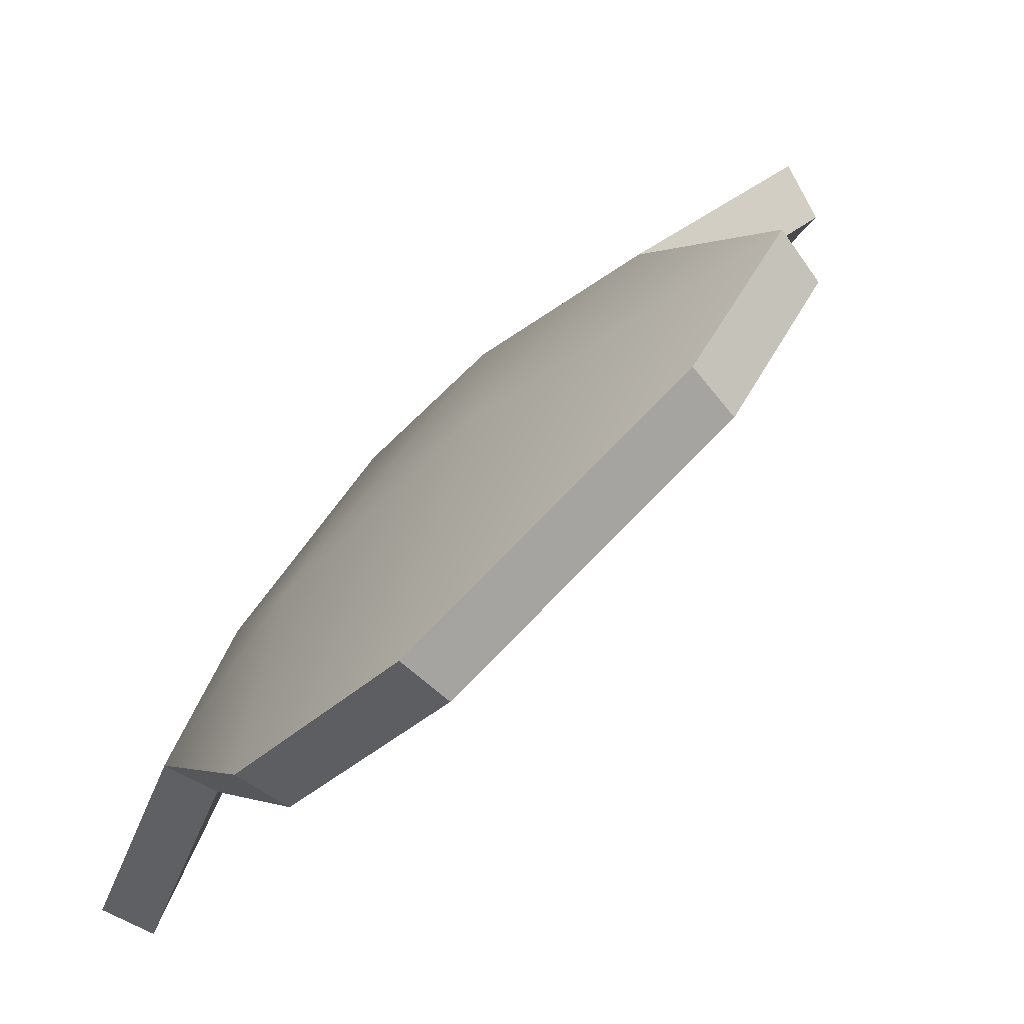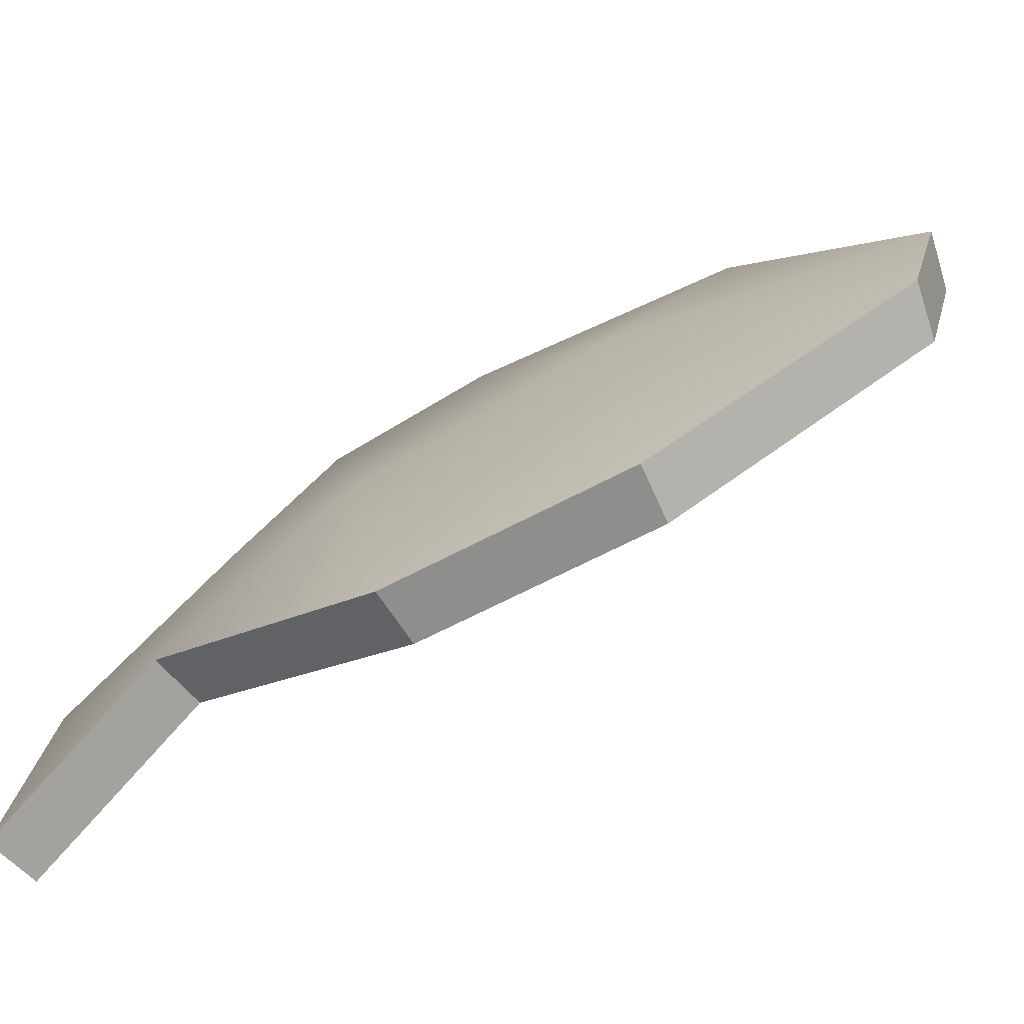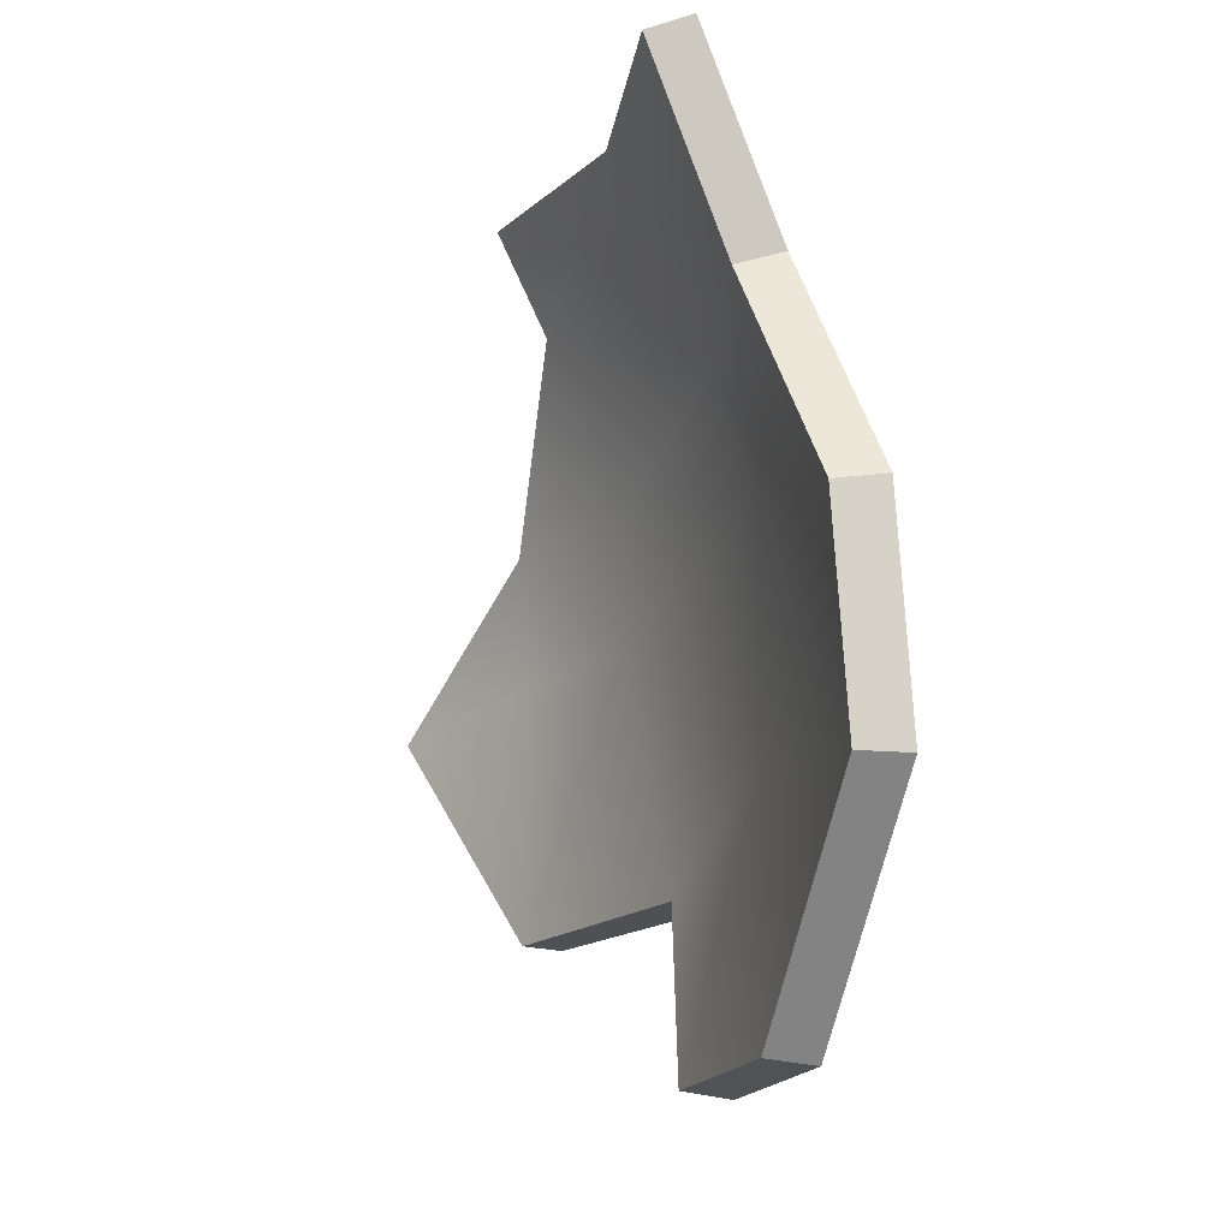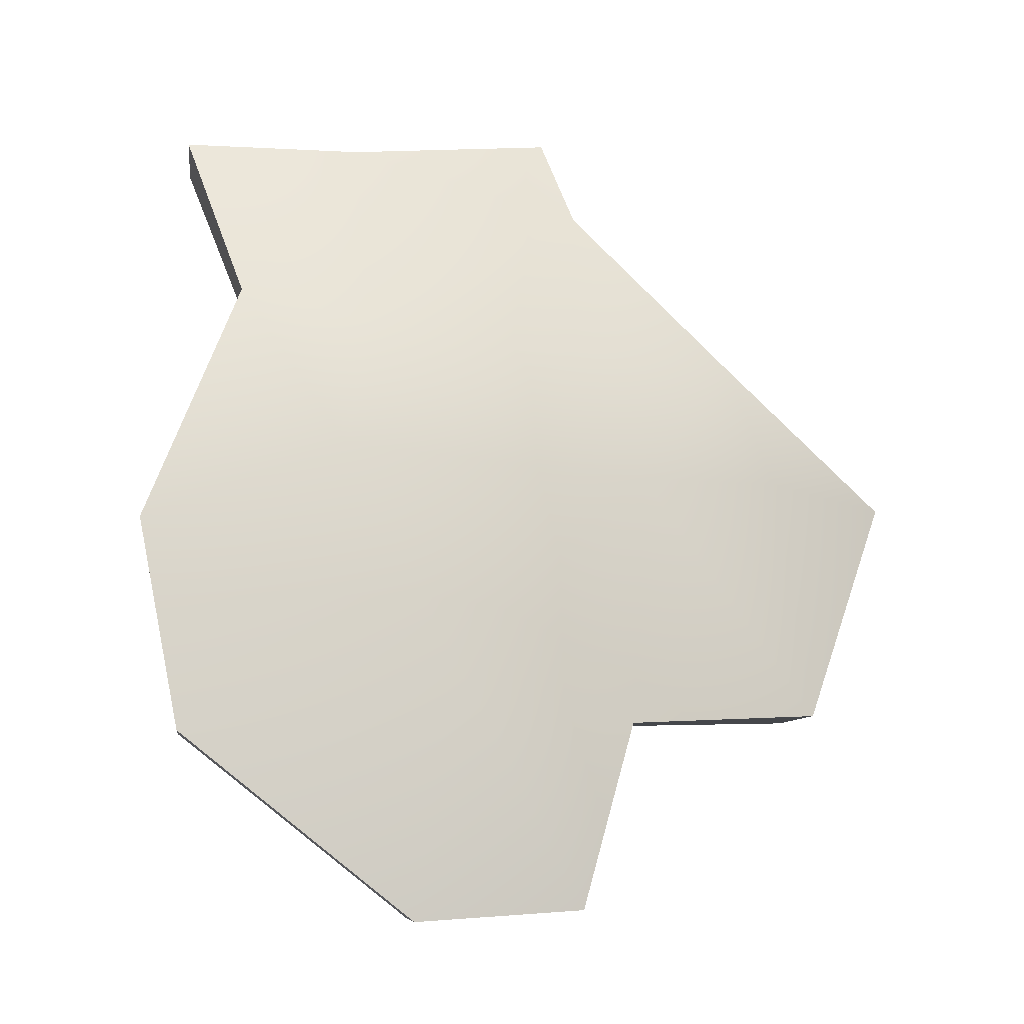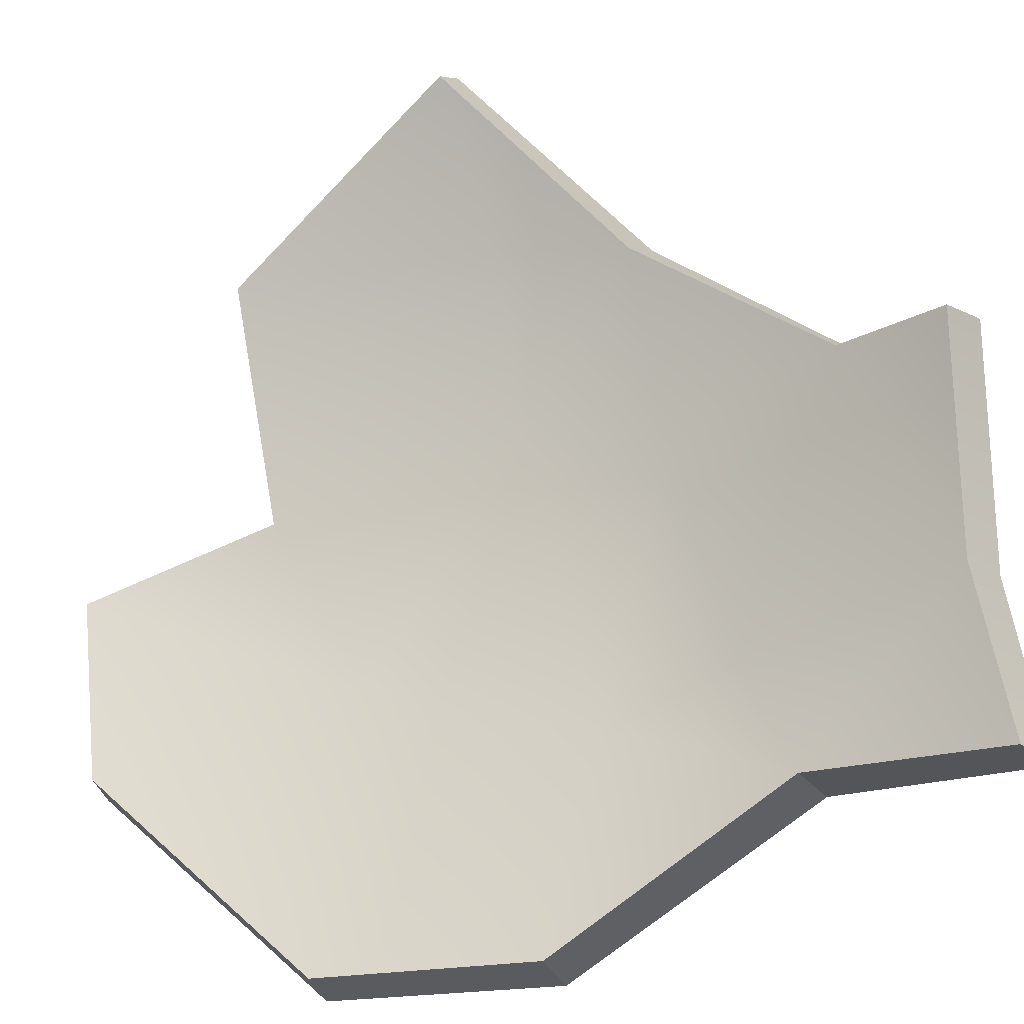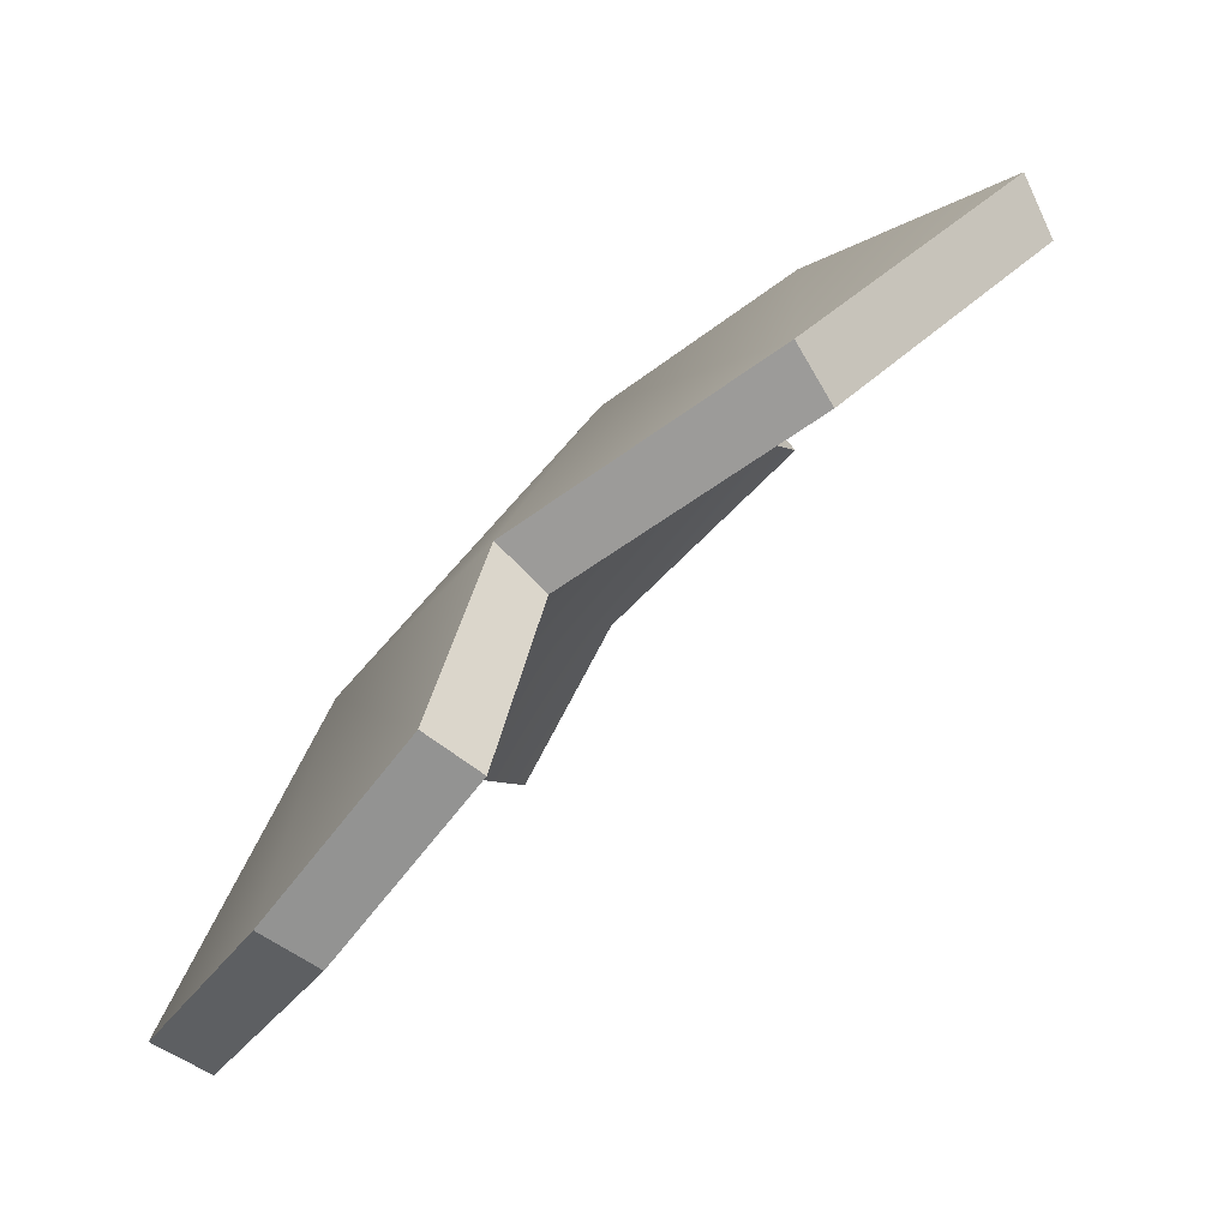
<metadata>
{"format":"obj","ext":"obj","renderer":"f3d","projection":"perspective","resolution":1024,"background":"white","views":[{"elev":-17.6,"azim":141.0,"up":"+Y"},{"elev":-36.1,"azim":115.3,"up":"+Y"},{"elev":-23.3,"azim":15.8,"up":"+Z"},{"elev":-8.7,"azim":111.0,"up":"+Z"},{"elev":-61.0,"azim":-75.3,"up":"+Y"},{"elev":24.0,"azim":-174.1,"up":"+Y"}]}
</metadata>
<code>
g shard73
v -0.04664 0.08082 0.06354
v 0.01424 0.0324 0.06094
v -0.01653 0.02191 0.1277
v 0.004807 0.059 0.009843
v -0.04888 0.09948 0.01337
v -0.1087 0.1302 0.008352
v -0.0529 0.1135 -0.08439
v 0.02126 0.05925 -0.09008
v 0.1173 -0.09031 -0.09491
v 0.06804 0.001293 -0.06502
v 0.07022 -0.01267 -0.1666
v 0.02941 0.04121 -0.1625
v 0.02126 0.05925 -0.09008
v 0.07959 -0.03876 0.01796
v 0.1168 -0.1088 -0.01234
v 0.08211 -0.0849 0.08368
v 0.06327 -0.03791 0.07062
v 0.004807 0.059 0.009843
v 0.01424 0.0324 0.06094
v 0.03055 -0.05891 0.1533
v 0.06178 -0.1222 0.1545
v -0.01653 0.02191 0.1277
v -0.02987 0.002297 0.1666
v -0.05665 0.06509 0.05672
v -0.02902 0.009292 0.1188
v 0.0002915 0.01944 0.0548
v -0.008673 0.04466 0.006279
v -0.05919 0.08279 0.009491
v -0.1173 0.1128 0.004267
v -0.06327 0.09662 -0.08651
v 0.007437 0.04519 -0.09042
v 0.09965 -0.09947 -0.09545
v 0.05357 -0.02359 -0.1654
v 0.05153 -0.009939 -0.06615
v 0.01356 0.02909 -0.1612
v 0.007437 0.04519 -0.09042
v 0.06257 -0.04858 0.01421
v 0.09884 -0.1168 -0.01565
v 0.06512 -0.09268 0.07694
v 0.04733 -0.048 0.06399
v -0.008673 0.04466 0.006279
v 0.0002915 0.01944 0.0548
v 0.01591 -0.06839 0.1437
v 0.04576 -0.1302 0.1456
v -0.02902 0.009292 0.1188
v -0.04313 -0.00865 0.1563
v -0.05665 0.06509 0.05672
v -0.04664 0.08082 0.06354
v -0.01653 0.02191 0.1277
v -0.02902 0.009292 0.1188
v -0.1173 0.1128 0.004267
v -0.1087 0.1302 0.008352
v 0.007437 0.04519 -0.09042
v 0.02126 0.05925 -0.09008
v -0.0529 0.1135 -0.08439
v -0.06327 0.09662 -0.08651
v -0.06327 0.09662 -0.08651
v -0.0529 0.1135 -0.08439
v -0.1087 0.1302 0.008352
v -0.1173 0.1128 0.004267
v 0.09965 -0.09947 -0.09545
v 0.1173 -0.09031 -0.09491
v 0.07022 -0.01267 -0.1666
v 0.05357 -0.02359 -0.1654
v 0.05357 -0.02359 -0.1654
v 0.07022 -0.01267 -0.1666
v 0.02941 0.04121 -0.1625
v 0.01356 0.02909 -0.1612
v 0.01356 0.02909 -0.1612
v 0.02941 0.04121 -0.1625
v 0.02126 0.05925 -0.09008
v 0.007437 0.04519 -0.09042
v 0.06512 -0.09268 0.07694
v 0.08211 -0.0849 0.08368
v 0.1168 -0.1088 -0.01234
v 0.09884 -0.1168 -0.01565
v 0.09884 -0.1168 -0.01565
v 0.1168 -0.1088 -0.01234
v 0.1173 -0.09031 -0.09491
v 0.09965 -0.09947 -0.09545
v 0.04576 -0.1302 0.1456
v 0.06178 -0.1222 0.1545
v 0.08211 -0.0849 0.08368
v 0.06512 -0.09268 0.07694
v 0.01591 -0.06839 0.1437
v 0.03055 -0.05891 0.1533
v 0.06178 -0.1222 0.1545
v 0.04576 -0.1302 0.1456
v -0.04313 -0.00865 0.1563
v -0.02987 0.002297 0.1666
v -0.02902 0.009292 0.1188
v -0.01653 0.02191 0.1277
v -0.02987 0.002297 0.1666
v -0.04313 -0.00865 0.1563
g shard73_0
f 3 2 1
f 4 1 2
f 4 5 1
f 1 5 6
f 4 7 5
f 7 6 5
f 4 8 7
f 11 10 9
f 12 10 11
f 12 13 10
f 9 10 14
f 9 14 15
f 14 16 15
f 14 17 16
f 10 18 14
f 10 13 18
f 14 19 17
f 14 18 19
f 16 17 20
f 16 20 21
f 17 22 20
f 17 19 22
f 20 22 23
f 26 25 24
f 24 27 26
f 28 27 24
f 28 24 29
f 30 27 28
f 29 30 28
f 31 27 30
f 34 33 32
f 34 35 33
f 36 35 34
f 34 32 37
f 37 32 38
f 39 37 38
f 40 37 39
f 41 34 37
f 36 34 41
f 42 37 40
f 41 37 42
f 40 39 43
f 43 39 44
f 45 40 43
f 42 40 45
f 45 43 46
f 49 48 47
f 50 49 47
f 47 48 51
f 48 52 51
f 55 54 53
f 56 55 53
f 59 58 57
f 60 59 57
f 63 62 61
f 64 63 61
f 67 66 65
f 68 67 65
f 71 70 69
f 72 71 69
f 75 74 73
f 76 75 73
f 79 78 77
f 80 79 77
f 83 82 81
f 84 83 81
f 87 86 85
f 88 87 85
f 85 86 89
f 86 90 89
f 93 92 91
f 94 93 91

</code>
